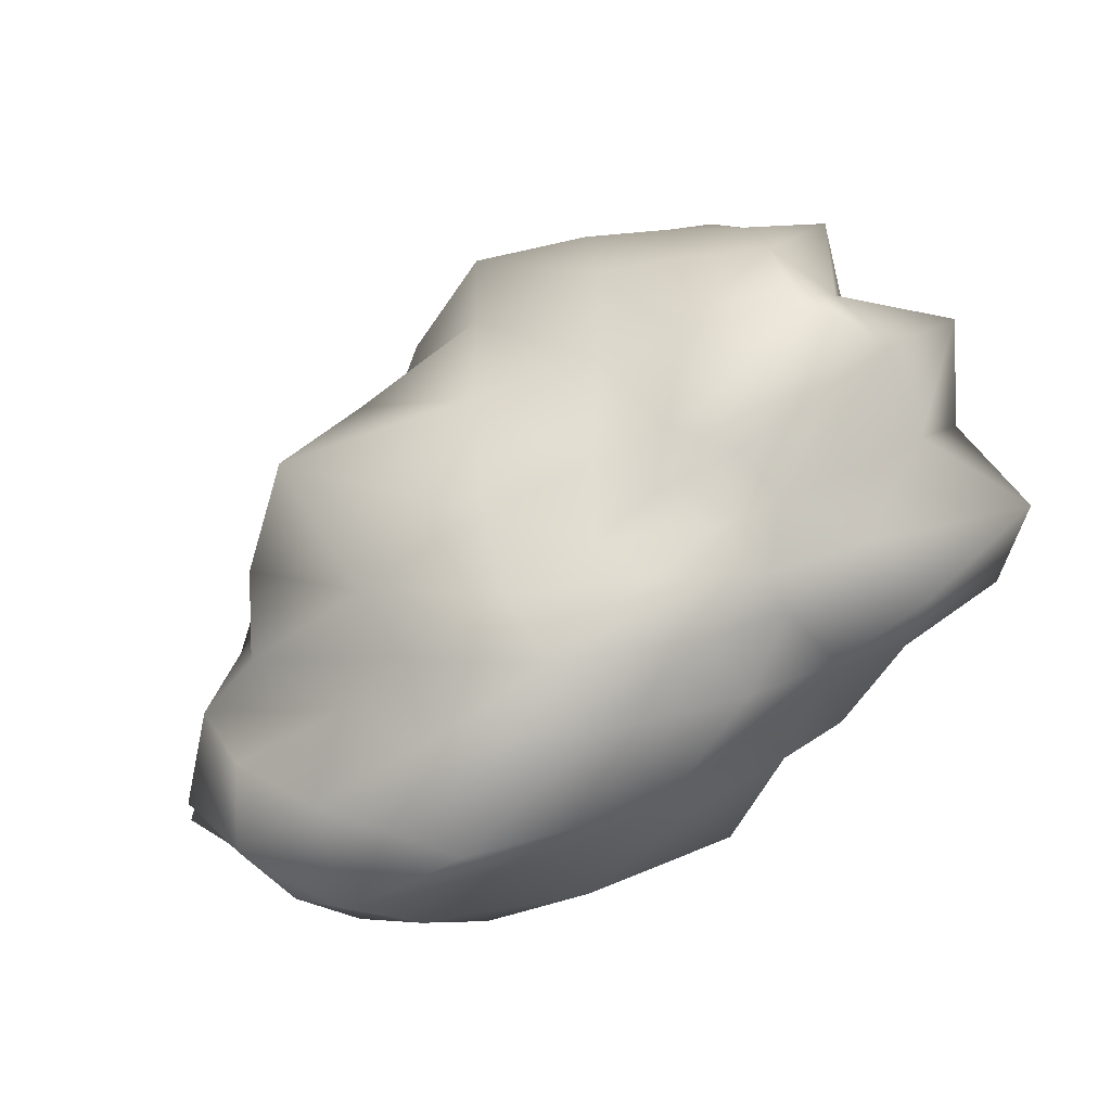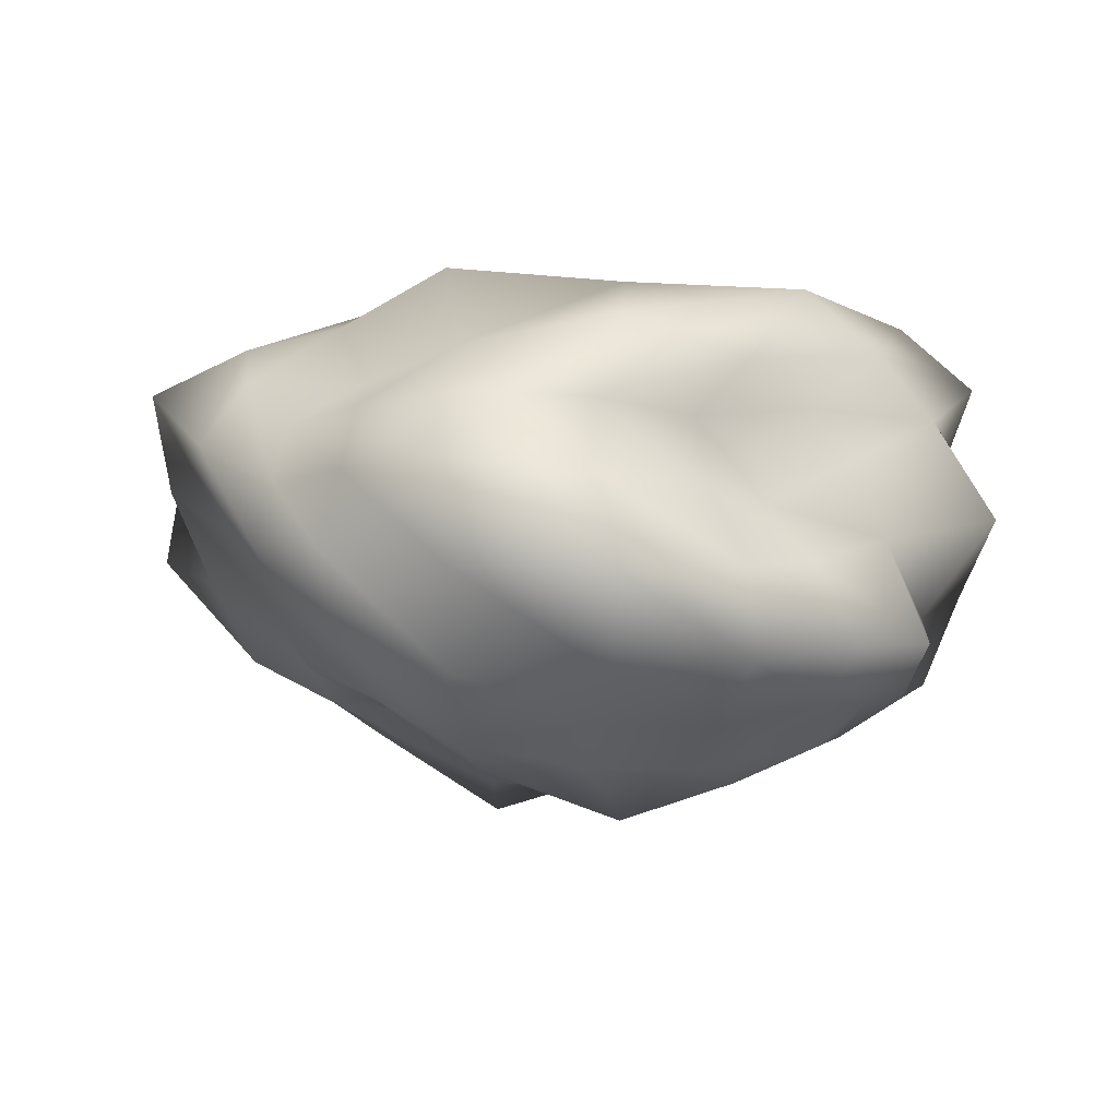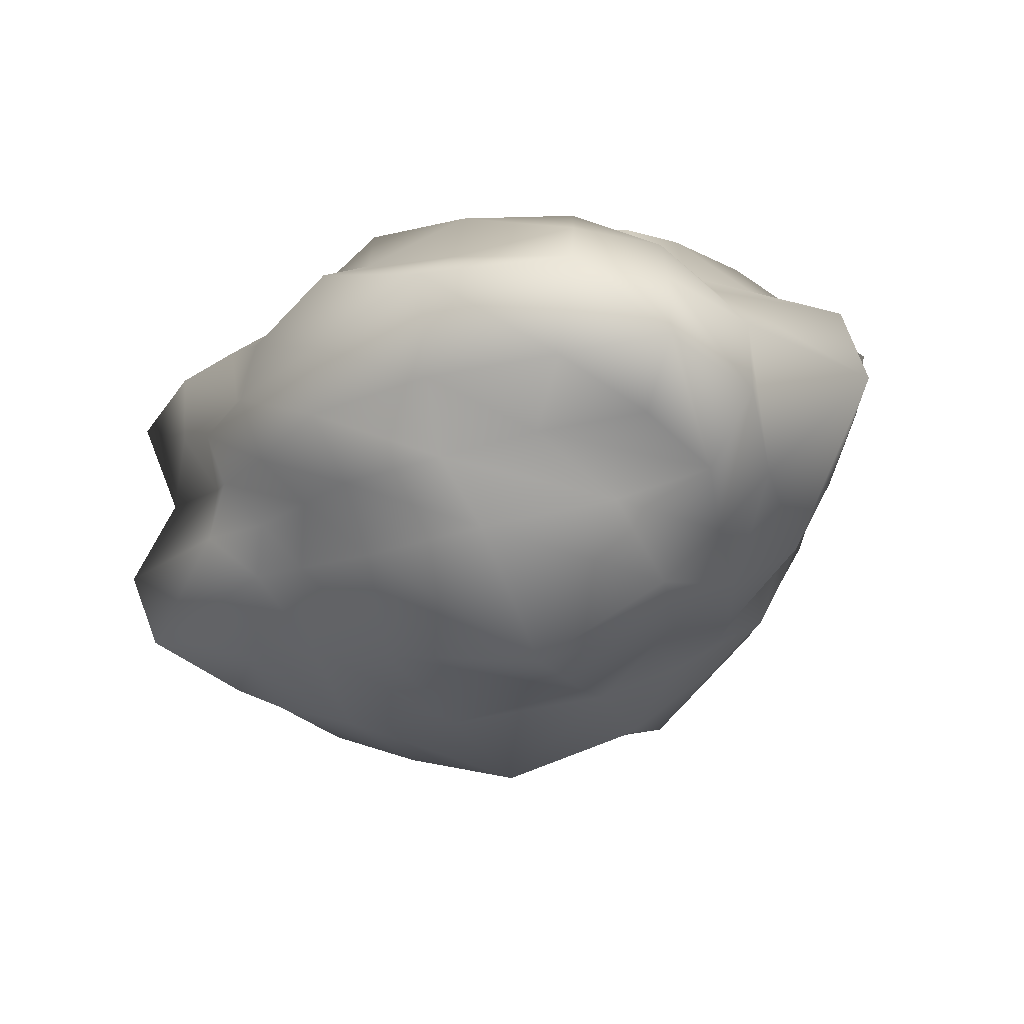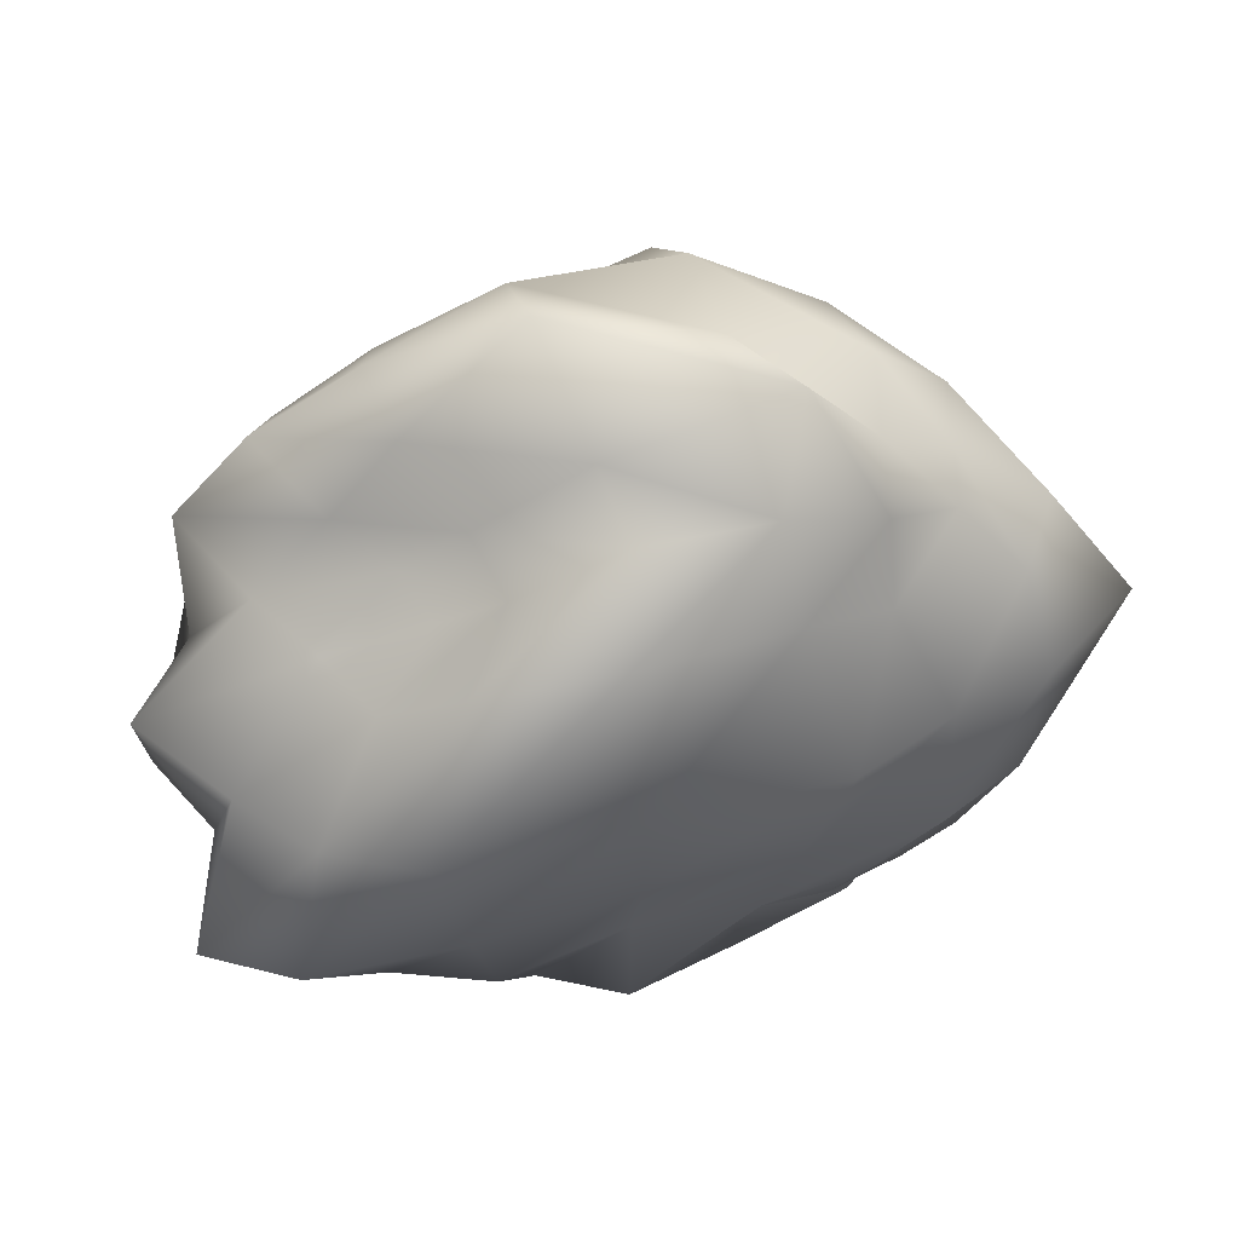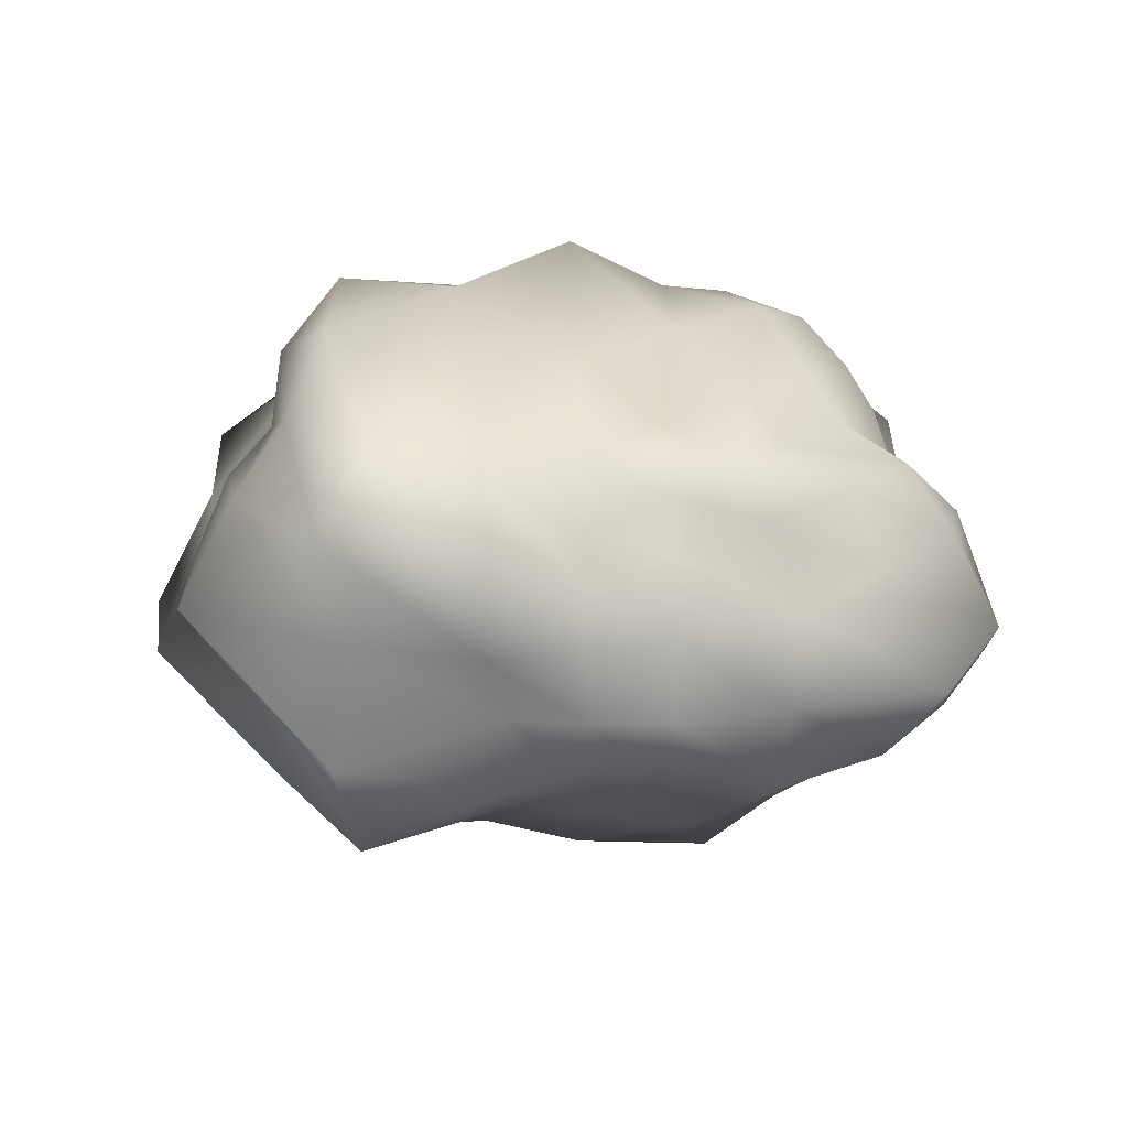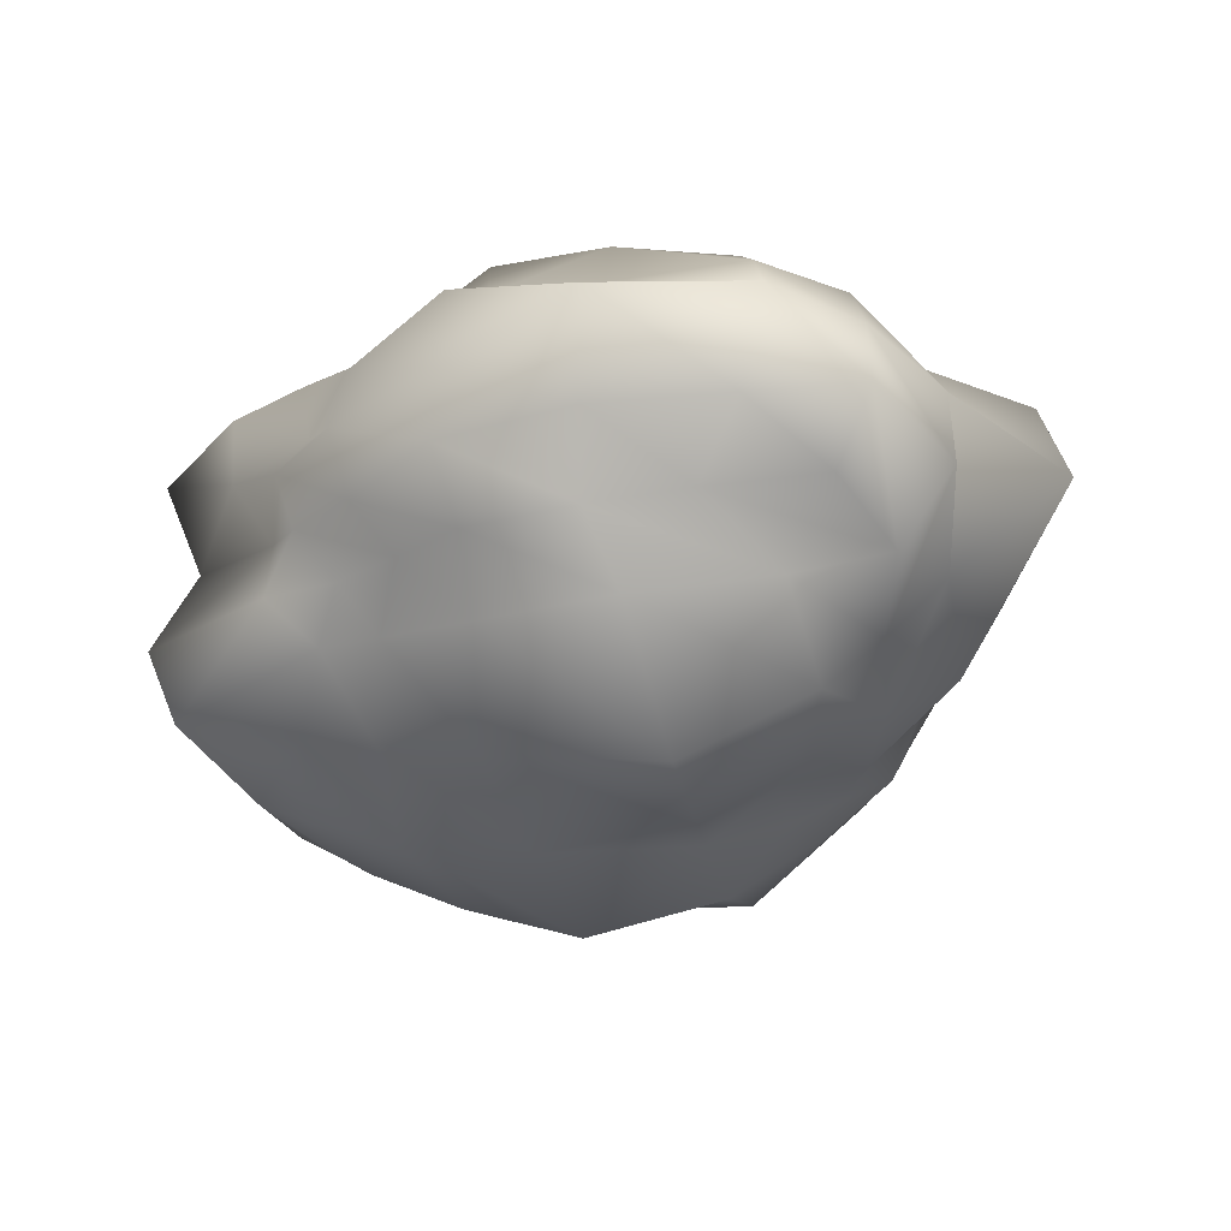
<metadata>
{"format":"obj","ext":"obj","renderer":"f3d","projection":"perspective","resolution":1024,"background":"white","views":[{"elev":-55.0,"azim":-142.1,"up":"+Y"},{"elev":9.8,"azim":-175.1,"up":"+Z"},{"elev":-37.9,"azim":21.5,"up":"+Z"},{"elev":46.7,"azim":-17.6,"up":"+Y"},{"elev":21.0,"azim":-46.8,"up":"+Z"},{"elev":-43.6,"azim":13.2,"up":"+Z"}]}
</metadata>
<code>
o Surface2
v 2.469 2.184 -0.08224
v 2.381 3.546 0.1215
v 3.532 3.254 0.4642
v 4.035 2.252 0.04682
v 3.272 0.8124 -0.8144
v 4.607 0.7113 -0.1277
v 3.857 -1.69 -1.479
v 4.906 -1.271 -0.2125
v 3.743 -4.159 -1.212
v 5.474 -3.654 -0.5941
v 2.564 -5.242 -0.0388
v 4.778 -5.287 -0.2796
v 0.9956 2.78 -0.7268
v 1.046 4.591 -0.5556
v 1.223 0.941 -1.756
v 1.509 -2.462 -3.242
v 1.141 -4.48 -1.362
v 0.7764 -5.67 -0.4412
v -1.442 3.634 -1.72
v -0.9812 4.522 -0.5204
v -1.659 0.8728 -1.903
v -1.826 -2.105 -2.06
v -1.359 -4.212 -1.166
v -1.262 -5.555 -0.394
v -3.553 3.097 -1.093
v -2.948 4.445 -0.4911
v -4.015 0.8061 -1.391
v -3.781 -1.593 -1.095
v -3.18 -3.455 -0.4493
v -2.632 -4.568 0.2159
v -5.109 2.459 -0.5146
v -4.222 3.688 0.02583
v -5.546 0.5105 -0.8052
v -5.158 -1.5 -0.6549
v -4.417 -3.02 -0.0414
v -3.805 -4.08 0.3657
g Surface2_Surface2_Material
f 1 2 3
f 3 4 1
f 5 1 4
f 4 6 5
f 7 5 6
f 6 8 7
f 9 7 8
f 8 10 9
f 11 9 10
f 10 12 11
f 13 14 2
f 2 1 13
f 15 13 1
f 1 5 15
f 16 15 5
f 5 7 16
f 17 16 7
f 7 9 17
f 18 17 9
f 9 11 18
f 19 20 14
f 14 13 19
f 21 19 13
f 13 15 21
f 22 21 15
f 15 16 22
f 23 22 16
f 16 17 23
f 24 23 17
f 17 18 24
f 25 26 20
f 20 19 25
f 27 25 19
f 19 21 27
f 28 27 21
f 21 22 28
f 29 28 22
f 22 23 29
f 30 29 23
f 23 24 30
f 31 32 26
f 26 25 31
f 33 31 25
f 25 27 33
f 34 33 27
f 27 28 34
f 35 34 28
f 28 29 35
f 36 35 29
f 29 30 36
o Surface1
v 3.278 3.004 6.332
v 5.518 3.105 6.3
v 4.513 4.237 5.697
v 3.178 4.797 6.128
v 4.115 1.126 7.173
v 5.96 0.9945 6.722
v 4.167 -1.456 7.196
v 5.686 -1.251 6.633
v 3.23 -3.394 6.373
v 4.882 -3.012 6.146
v 2.781 -4.502 5.807
v 4.181 -4.233 5.645
v 1.446 3.977 7.16
v 1.275 5.688 6.504
v 1.981 1.698 8.375
v 1.611 -1.41 7.239
v 1.264 -3.469 6.501
v 1.102 -4.501 5.751
v -1.508 4.61 7.778
v -1.03 5.727 6.428
v -1.363 1.543 8.123
v -1.076 -1.356 7.203
v -0.9855 -3.318 6.36
v -1.001 -5.328 6.294
v -3.752 3.825 6.915
v -2.803 4.727 5.973
v -4.731 1.446 7.988
v -3.954 -1.553 7.248
v -3.375 -3.649 6.555
v -2.54 -4.747 5.83
v -4.895 2.827 5.902
v -3.777 3.838 5.265
v -6.142 0.9879 6.741
v -6.679 -1.689 6.994
v -5.102 -3.298 6.078
v -3.732 -4.007 5.228
g Surface1_Surface1_Material
f 37 38 39
f 39 40 37
f 41 42 38
f 38 37 41
f 43 44 42
f 42 41 43
f 45 46 44
f 44 43 45
f 47 48 46
f 46 45 47
f 49 37 40
f 40 50 49
f 51 41 37
f 37 49 51
f 52 43 41
f 41 51 52
f 53 45 43
f 43 52 53
f 54 47 45
f 45 53 54
f 55 49 50
f 50 56 55
f 57 51 49
f 49 55 57
f 58 52 51
f 51 57 58
f 59 53 52
f 52 58 59
f 60 54 53
f 53 59 60
f 61 55 56
f 56 62 61
f 63 57 55
f 55 61 63
f 64 58 57
f 57 63 64
f 65 59 58
f 58 64 65
f 66 60 59
f 59 65 66
f 67 61 62
f 62 68 67
f 69 63 61
f 61 67 69
f 70 64 63
f 63 69 70
f 71 65 64
f 64 70 71
f 72 66 65
f 65 71 72
o Surface4
v 3.553 -6.64 0.4375
v 2.564 -5.242 -0.0388
v 4.778 -5.287 -0.2796
v 5.562 -6.107 0.7293
v 1.065 -7.041 0.3487
v 0.7764 -5.67 -0.4412
v -1.455 -6.704 0.4838
v -1.262 -5.555 -0.394
v -3.241 -5.338 0.9289
v -2.632 -4.568 0.2159
v -4.415 -4.69 1.153
v -3.805 -4.08 0.3657
v 4.114 -7.407 2.076
v 5.546 -6.02 2.245
v 1.382 -8.204 1.849
v -1.453 -6.867 2.05
v -3.502 -5.911 2.135
v -4.732 -5.008 2.251
v 3.845 -6.522 3.715
v 5.279 -5.519 3.649
v 1.358 -6.583 3.762
v -1.276 -6.974 3.832
v -3.305 -5.822 3.604
v -4.346 -4.621 3.382
v 3.486 -5.552 5.073
v 4.46 -4.443 4.683
v 1.352 -6.091 5.276
v -0.9181 -5.702 5.096
v -2.756 -5.089 4.823
v -4.487 -4.761 4.652
v 2.781 -4.502 5.807
v 4.181 -4.233 5.645
v 1.102 -4.501 5.751
v -1.001 -5.328 6.294
v -2.54 -4.747 5.83
v -3.732 -4.007 5.228
g Surface4_Surface4_Material
f 73 74 75
f 75 76 73
f 77 78 74
f 74 73 77
f 79 80 78
f 78 77 79
f 81 82 80
f 80 79 81
f 83 84 82
f 82 81 83
f 85 73 76
f 76 86 85
f 87 77 73
f 73 85 87
f 88 79 77
f 77 87 88
f 89 81 79
f 79 88 89
f 90 83 81
f 81 89 90
f 91 85 86
f 86 92 91
f 93 87 85
f 85 91 93
f 94 88 87
f 87 93 94
f 95 89 88
f 88 94 95
f 96 90 89
f 89 95 96
f 97 91 92
f 92 98 97
f 99 93 91
f 91 97 99
f 100 94 93
f 93 99 100
f 101 95 94
f 94 100 101
f 102 96 95
f 95 101 102
f 103 97 98
f 98 104 103
f 105 99 97
f 97 103 105
f 106 100 99
f 99 105 106
f 107 101 100
f 100 106 107
f 108 102 101
f 101 107 108
o Surface6
v -5.251 -3.654 0.7168
v -4.417 -3.02 -0.0414
v -3.805 -4.08 0.3657
v -4.415 -4.69 1.153
v -7.3 -1.977 -0.2784
v -5.158 -1.5 -0.6549
v -6.738 0.7341 0.057
v -5.546 0.5105 -0.8052
v -5.968 2.998 0.4744
v -5.109 2.459 -0.5146
v -5.157 4.533 0.7821
v -4.222 3.688 0.02583
v -5.211 -3.575 2.049
v -4.732 -5.008 2.251
v -7.975 -2.051 1.516
v -7.061 0.9599 1.684
v -7.062 3.816 1.769
v -5.79 5.359 2.019
v -5.99 -3.835 3.478
v -4.346 -4.621 3.382
v -7.326 -1.75 3.529
v -8.385 1.43 3.681
v -6.247 3.541 3.62
v -4.905 4.596 3.376
v -6.124 -3.871 5.129
v -4.487 -4.761 4.652
v -8.132 -2.001 5.759
v -7.187 1.232 5.504
v -5.51 3.391 4.987
v -4.088 4.159 4.34
v -5.102 -3.298 6.078
v -3.732 -4.007 5.228
v -6.679 -1.689 6.994
v -6.142 0.9879 6.741
v -4.895 2.827 5.902
v -3.777 3.838 5.265
g Surface6_Surface6_Material
f 109 110 111
f 111 112 109
f 113 114 110
f 110 109 113
f 115 116 114
f 114 113 115
f 117 118 116
f 116 115 117
f 119 120 118
f 118 117 119
f 121 109 112
f 112 122 121
f 123 113 109
f 109 121 123
f 124 115 113
f 113 123 124
f 125 117 115
f 115 124 125
f 126 119 117
f 117 125 126
f 127 121 122
f 122 128 127
f 129 123 121
f 121 127 129
f 130 124 123
f 123 129 130
f 131 125 124
f 124 130 131
f 132 126 125
f 125 131 132
f 133 127 128
f 128 134 133
f 135 129 127
f 127 133 135
f 136 130 129
f 129 135 136
f 137 131 130
f 130 136 137
f 138 132 131
f 131 137 138
f 139 133 134
f 134 140 139
f 141 135 133
f 133 139 141
f 142 136 135
f 135 141 142
f 143 137 136
f 136 142 143
f 144 138 137
f 137 143 144
o Surface3
v -3.405 5.261 0.5132
v -2.948 4.445 -0.4911
v -4.222 3.688 0.02583
v -5.157 4.533 0.7821
v -1.163 5.151 0.4847
v -0.9812 4.522 -0.5204
v 1.266 5.924 0.2554
v 1.046 4.591 -0.5556
v 3.007 4.786 0.8162
v 2.381 3.546 0.1215
v 4.269 3.988 1.141
v 3.532 3.254 0.4642
v -3.915 6.188 1.891
v -5.79 5.359 2.019
v -1.554 7.149 1.796
v 1.352 7.008 1.801
v 3.574 5.7 2.114
v 4.642 4.362 2.256
v -3.794 6.047 3.531
v -4.905 4.596 3.376
v -1.74 8.204 3.795
v 1.35 6.904 3.648
v 3.742 6.007 3.753
v 5.113 4.822 3.548
v -3.068 5.098 4.766
v -4.088 4.159 4.34
v -1.19 6.354 5.195
v 1.893 7.388 5.608
v 3.396 5.459 5.055
v 4.806 4.505 4.692
v -2.803 4.727 5.973
v -3.777 3.838 5.265
v -1.03 5.727 6.428
v 1.275 5.688 6.504
v 3.178 4.797 6.128
v 4.513 4.237 5.697
g Surface3_Surface3_Material
f 145 146 147
f 147 148 145
f 149 150 146
f 146 145 149
f 151 152 150
f 150 149 151
f 153 154 152
f 152 151 153
f 155 156 154
f 154 153 155
f 157 145 148
f 148 158 157
f 159 149 145
f 145 157 159
f 160 151 149
f 149 159 160
f 161 153 151
f 151 160 161
f 162 155 153
f 153 161 162
f 163 157 158
f 158 164 163
f 165 159 157
f 157 163 165
f 166 160 159
f 159 165 166
f 167 161 160
f 160 166 167
f 168 162 161
f 161 167 168
f 169 163 164
f 164 170 169
f 171 165 163
f 163 169 171
f 172 166 165
f 165 171 172
f 173 167 166
f 166 172 173
f 174 168 167
f 167 173 174
f 175 169 170
f 170 176 175
f 177 171 169
f 169 175 177
f 178 172 171
f 171 177 178
f 179 173 172
f 172 178 179
f 180 174 173
f 173 179 180
o Surface5
v 4.681 2.528 0.9511
v 4.035 2.252 0.04682
v 3.532 3.254 0.4642
v 4.269 3.988 1.141
v 5.926 0.9087 0.5708
v 4.607 0.7113 -0.1277
v 6.106 -1.581 0.6636
v 4.906 -1.271 -0.2125
v 6.609 -4.431 0.3567
v 5.474 -3.654 -0.5941
v 5.562 -6.107 0.7293
v 4.778 -5.287 -0.2796
v 5.235 2.763 2.078
v 4.642 4.362 2.256
v 6.729 1.031 2.132
v 8.385 -2.095 2.001
v 6.602 -4.358 2.138
v 5.546 -6.02 2.245
v 5.936 3.235 3.543
v 5.113 4.822 3.548
v 7.473 1.111 3.944
v 7.934 -1.873 4.061
v 5.812 -3.746 3.803
v 5.279 -5.519 3.649
v 6.355 3.503 5.2
v 4.806 4.505 4.692
v 7.667 1.641 5.896
v 6.25 -1.371 5.462
v 5.112 -3.19 4.945
v 4.46 -4.443 4.683
v 5.518 3.105 6.3
v 4.513 4.237 5.697
v 5.96 0.9945 6.722
v 5.686 -1.251 6.633
v 4.882 -3.012 6.146
v 4.181 -4.233 5.645
g Surface5_Surface5_Material
f 181 182 183
f 183 184 181
f 185 186 182
f 182 181 185
f 187 188 186
f 186 185 187
f 189 190 188
f 188 187 189
f 191 192 190
f 190 189 191
f 193 181 184
f 184 194 193
f 195 185 181
f 181 193 195
f 196 187 185
f 185 195 196
f 197 189 187
f 187 196 197
f 198 191 189
f 189 197 198
f 199 193 194
f 194 200 199
f 201 195 193
f 193 199 201
f 202 196 195
f 195 201 202
f 203 197 196
f 196 202 203
f 204 198 197
f 197 203 204
f 205 199 200
f 200 206 205
f 207 201 199
f 199 205 207
f 208 202 201
f 201 207 208
f 209 203 202
f 202 208 209
f 210 204 203
f 203 209 210
f 211 205 206
f 206 212 211
f 213 207 205
f 205 211 213
f 214 208 207
f 207 213 214
f 215 209 208
f 208 214 215
f 216 210 209
f 209 215 216

</code>
